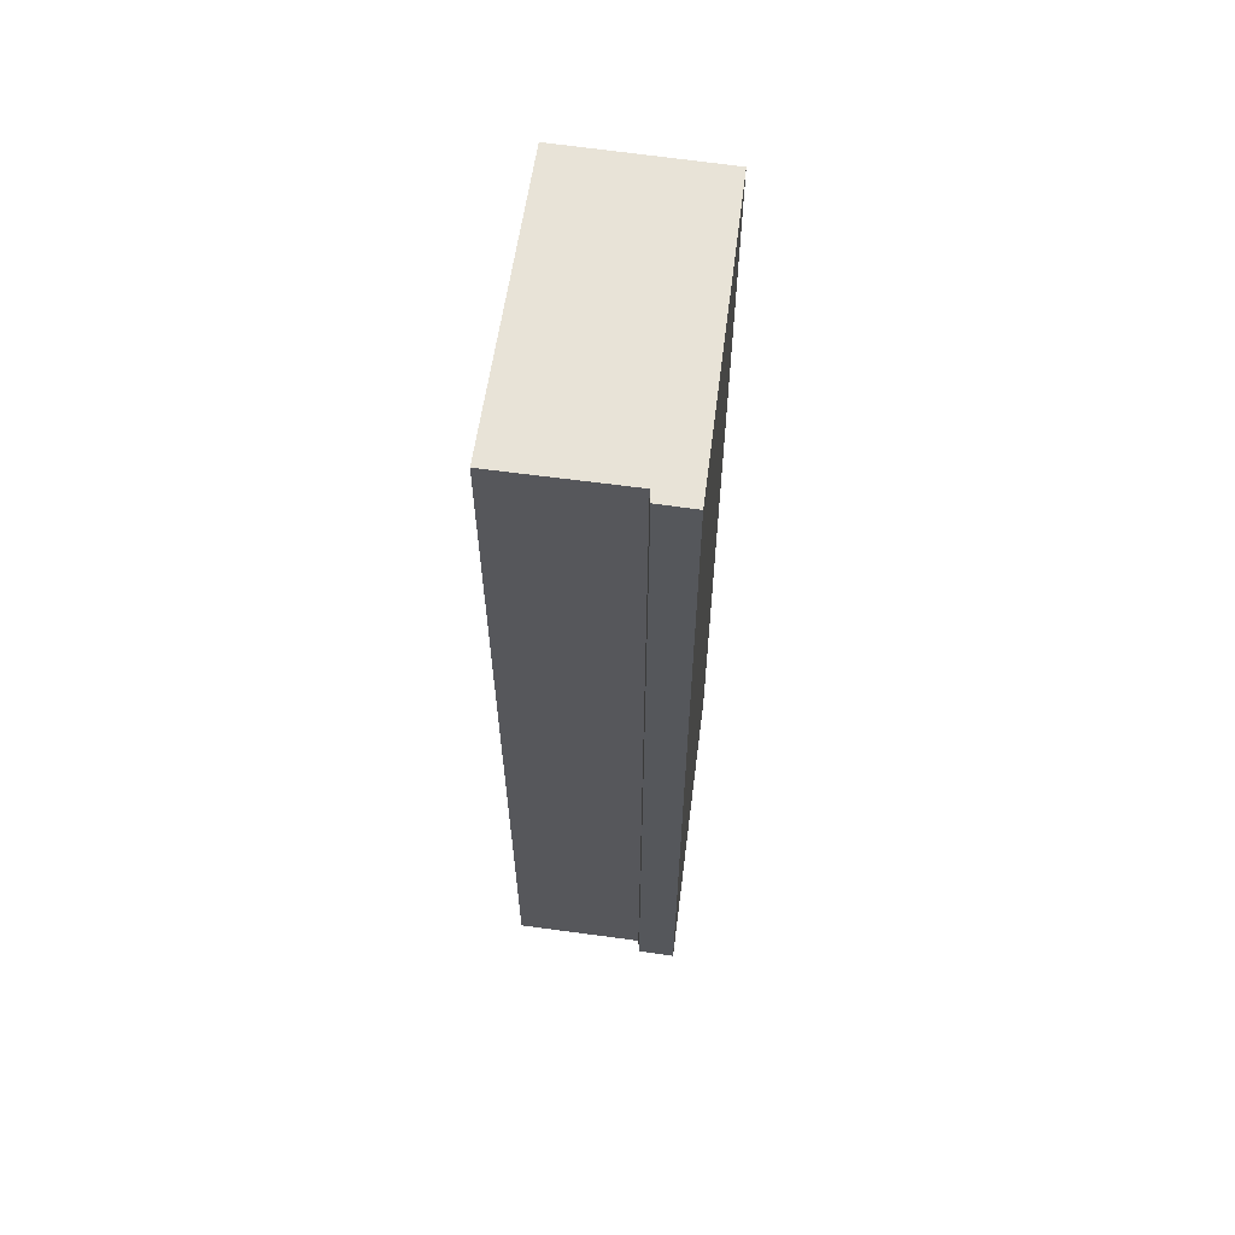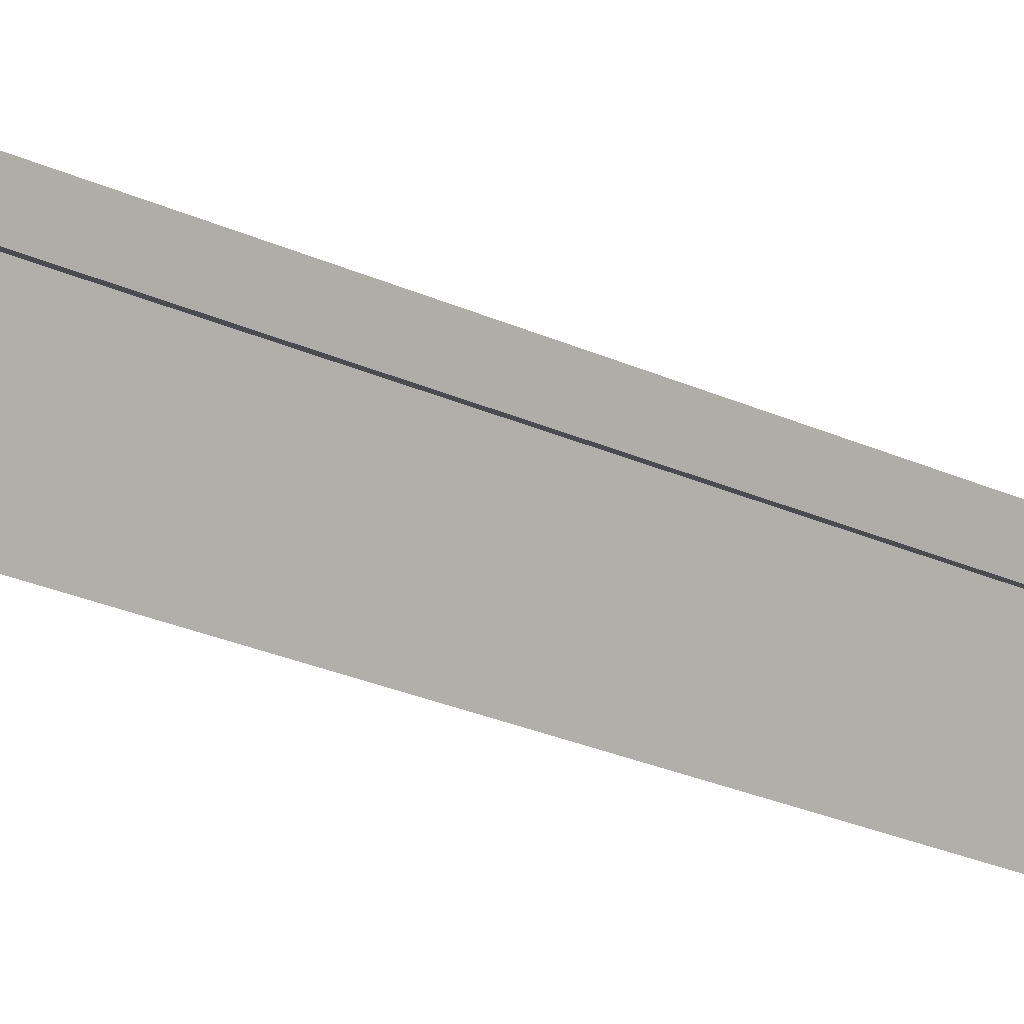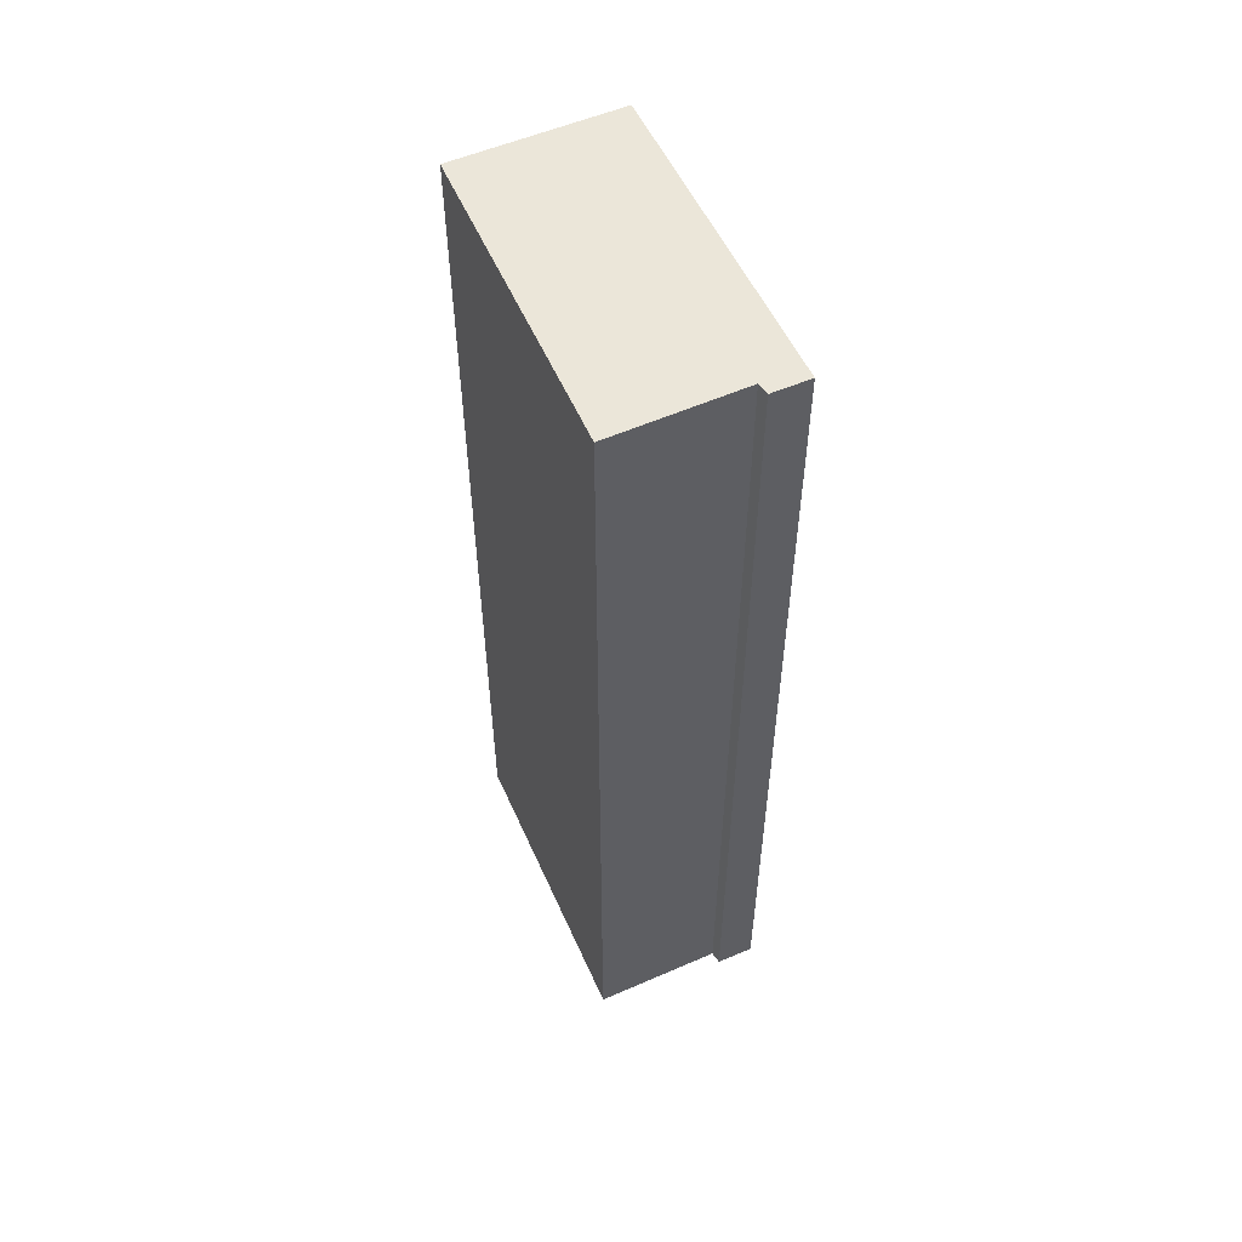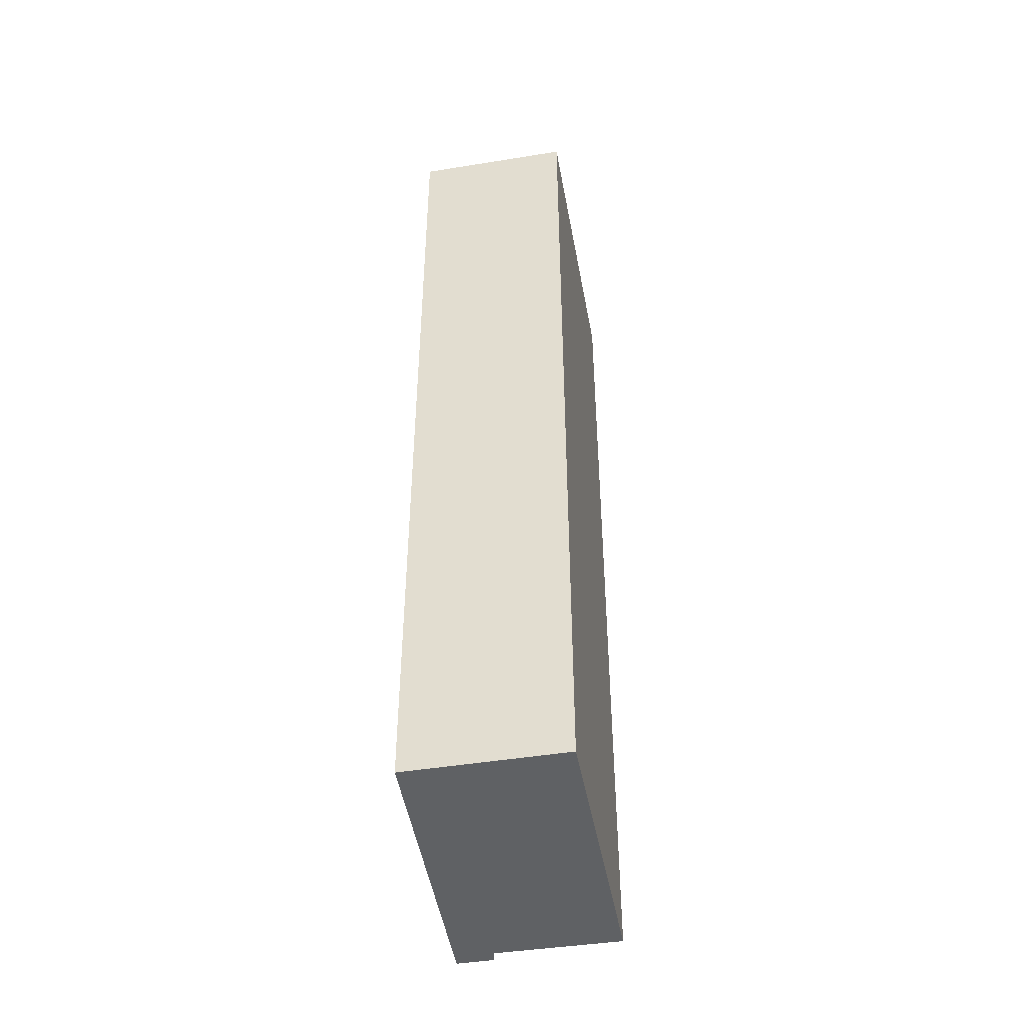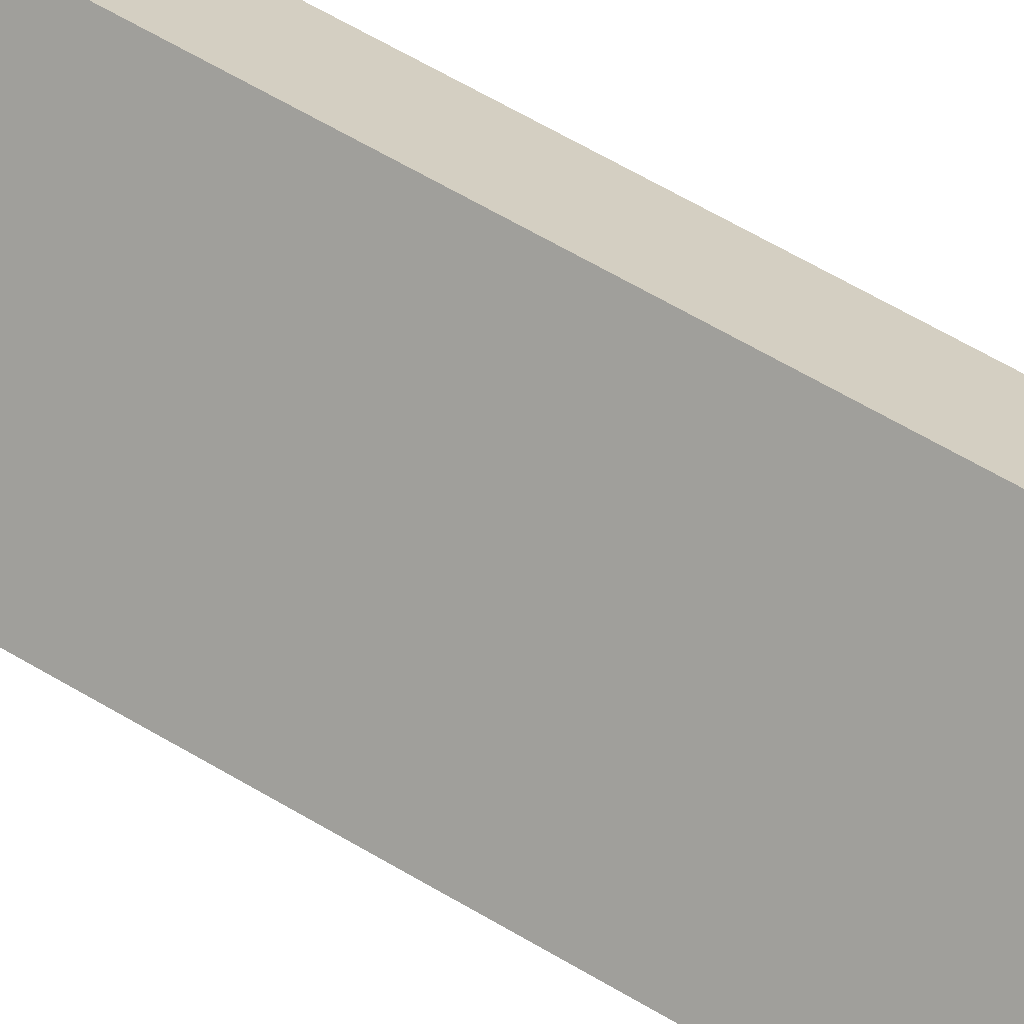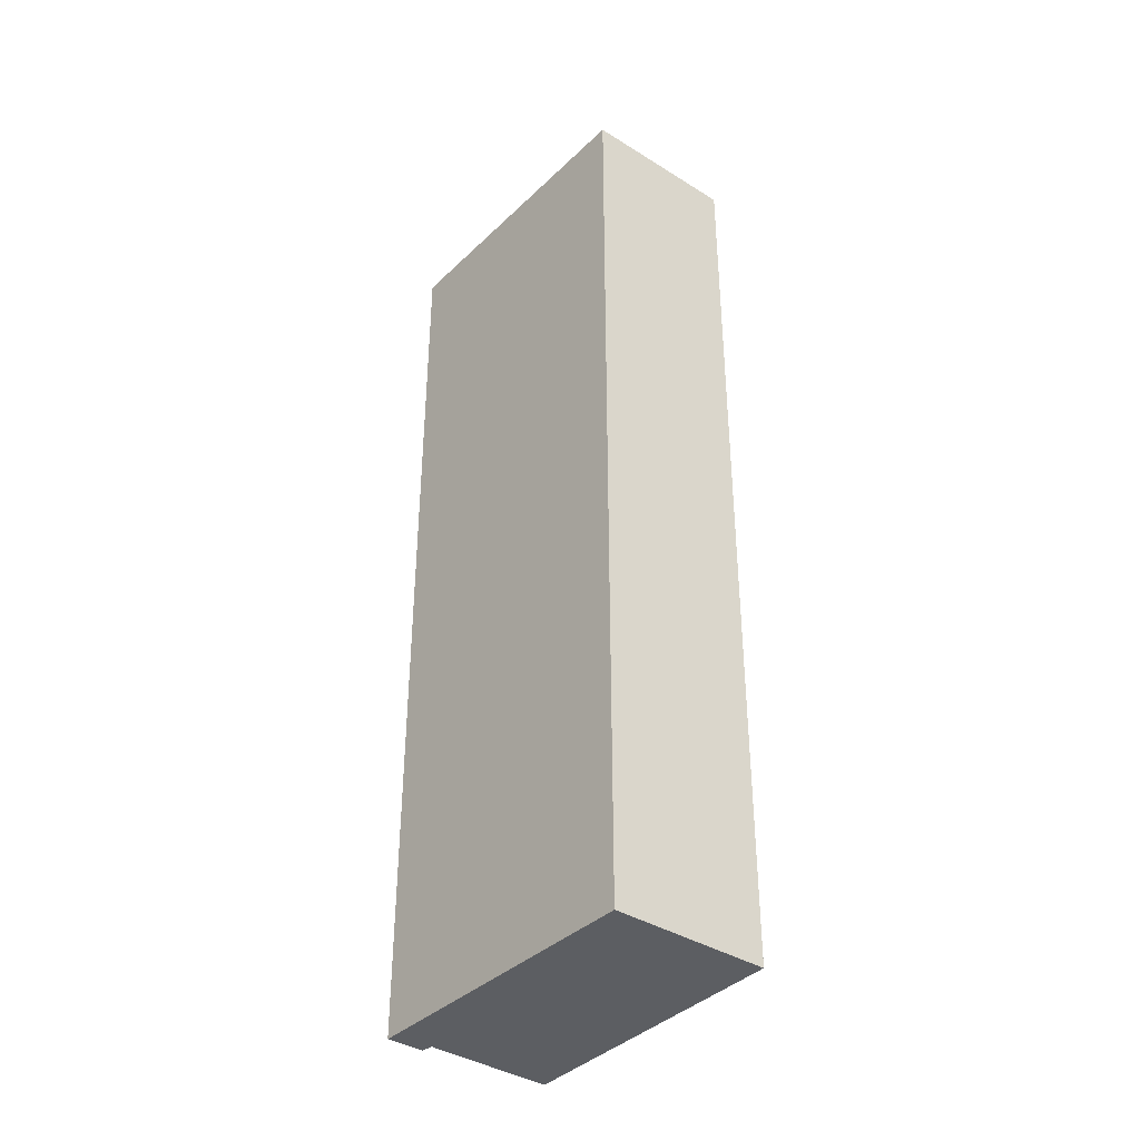
<metadata>
{"format":"obj","ext":"obj","renderer":"f3d","projection":"perspective","resolution":1024,"background":"white","views":[{"elev":62.3,"azim":-119.9,"up":"+Y"},{"elev":-32.0,"azim":-121.0,"up":"+Z"},{"elev":56.4,"azim":-152.3,"up":"+Y"},{"elev":-46.4,"azim":61.9,"up":"+Y"},{"elev":70.0,"azim":-60.3,"up":"+Z"},{"elev":-38.2,"azim":13.0,"up":"+Y"}]}
</metadata>
<code>
v  3.258 12.66 2.464
v  0.309 12.66 -0.389
v  0 12.66 7.75e-16
v  0.449 12.66 -0.317
v  1.496 12.66 -1.669
v  4.595 12.66 0.788
v  0.309 2.382e-17 -0.389
v  0 0 0
v  1.496 1.022e-16 -1.669
v  0.449 1.941e-17 -0.317
v  3.258 -1.509e-16 2.464
v  4.595 -4.825e-17 0.788
g defaultobject
f 1 2 3
f 2 1 4
f 4 1 5
f 5 1 6
f 7 3 2
f 3 7 8
f 9 4 5
f 4 9 10
f 8 1 3
f 1 8 11
f 11 6 1
f 6 11 12
f 12 5 6
f 5 12 9
f 10 2 4
f 2 10 7
f 7 11 8
f 11 7 10
f 11 10 12
f 12 10 9

</code>
